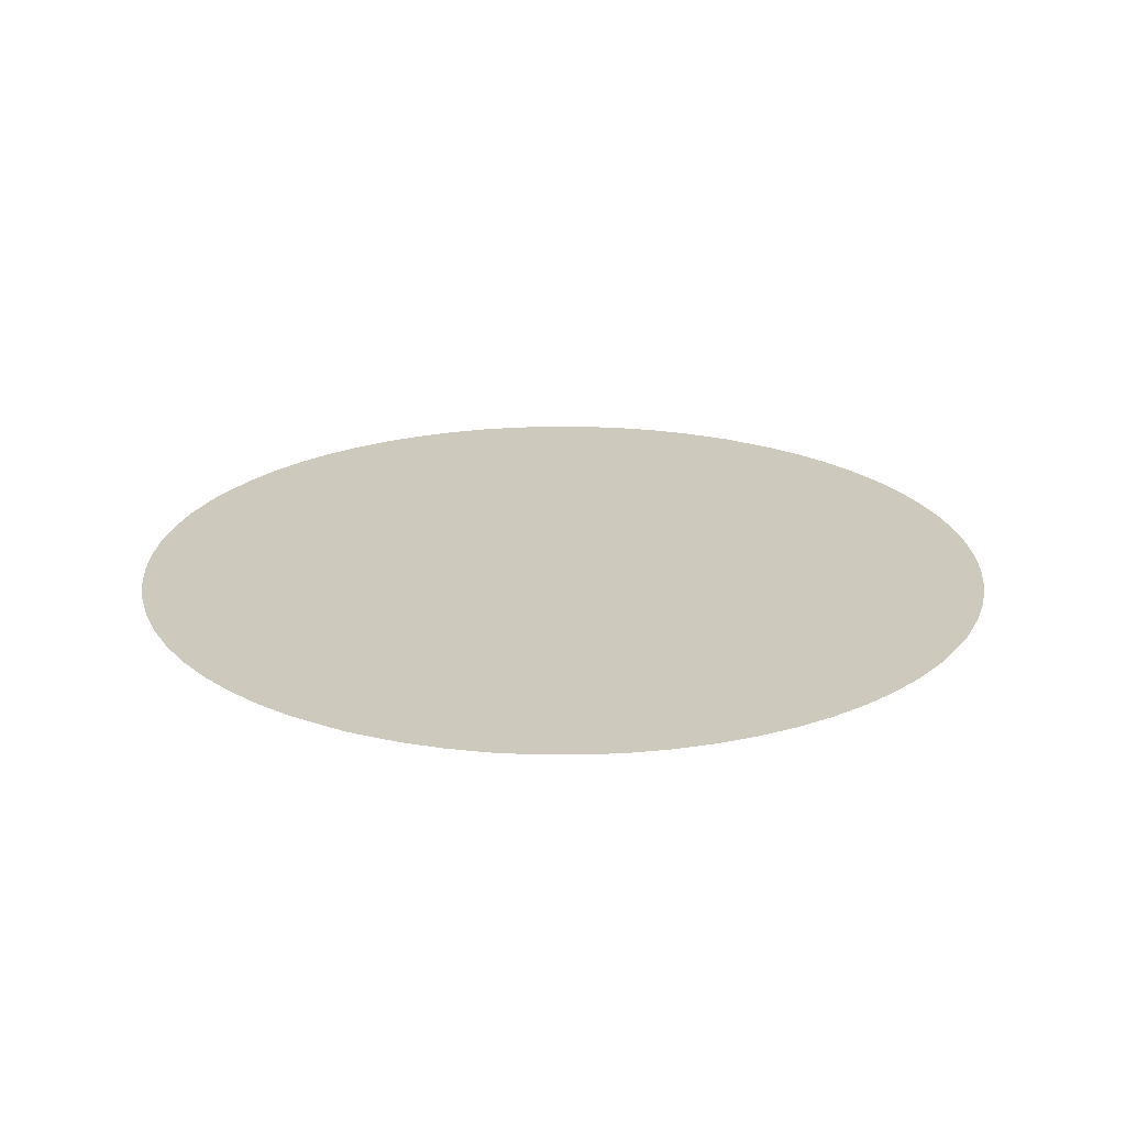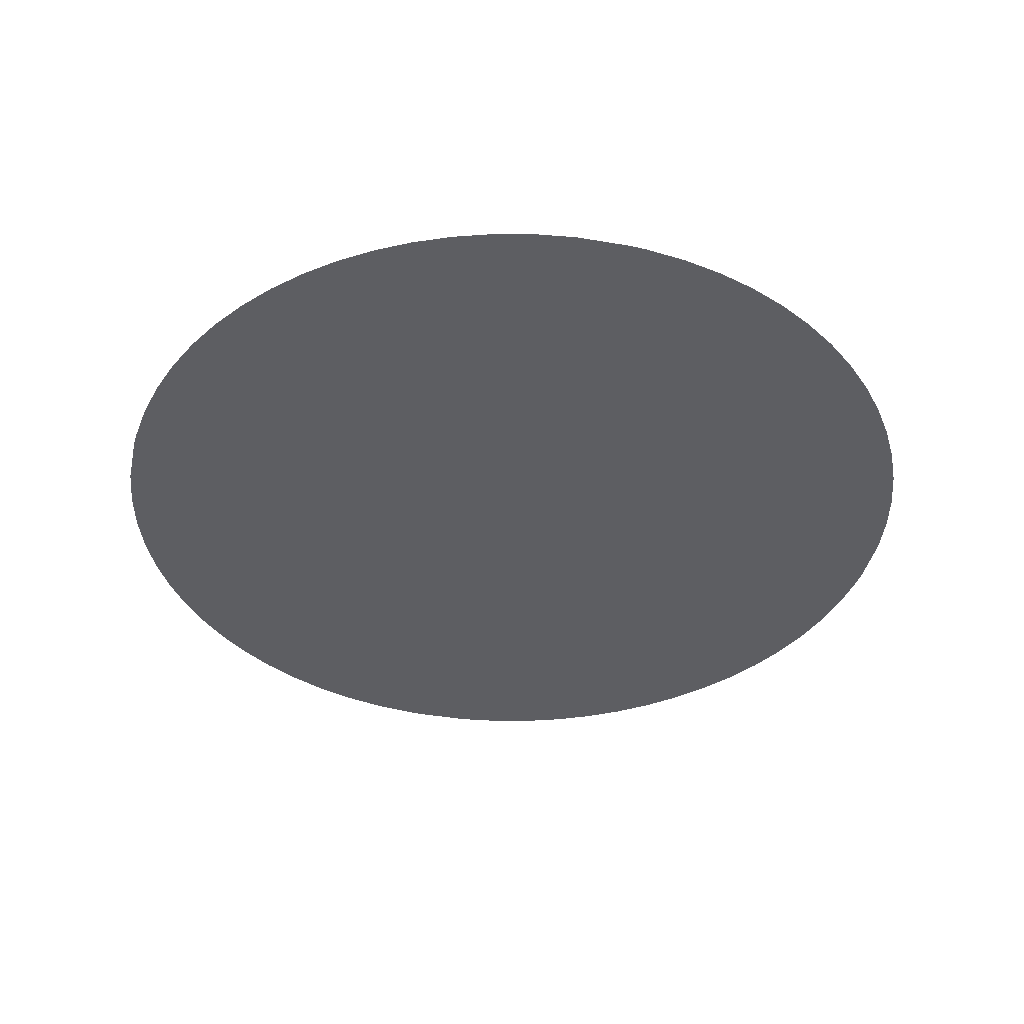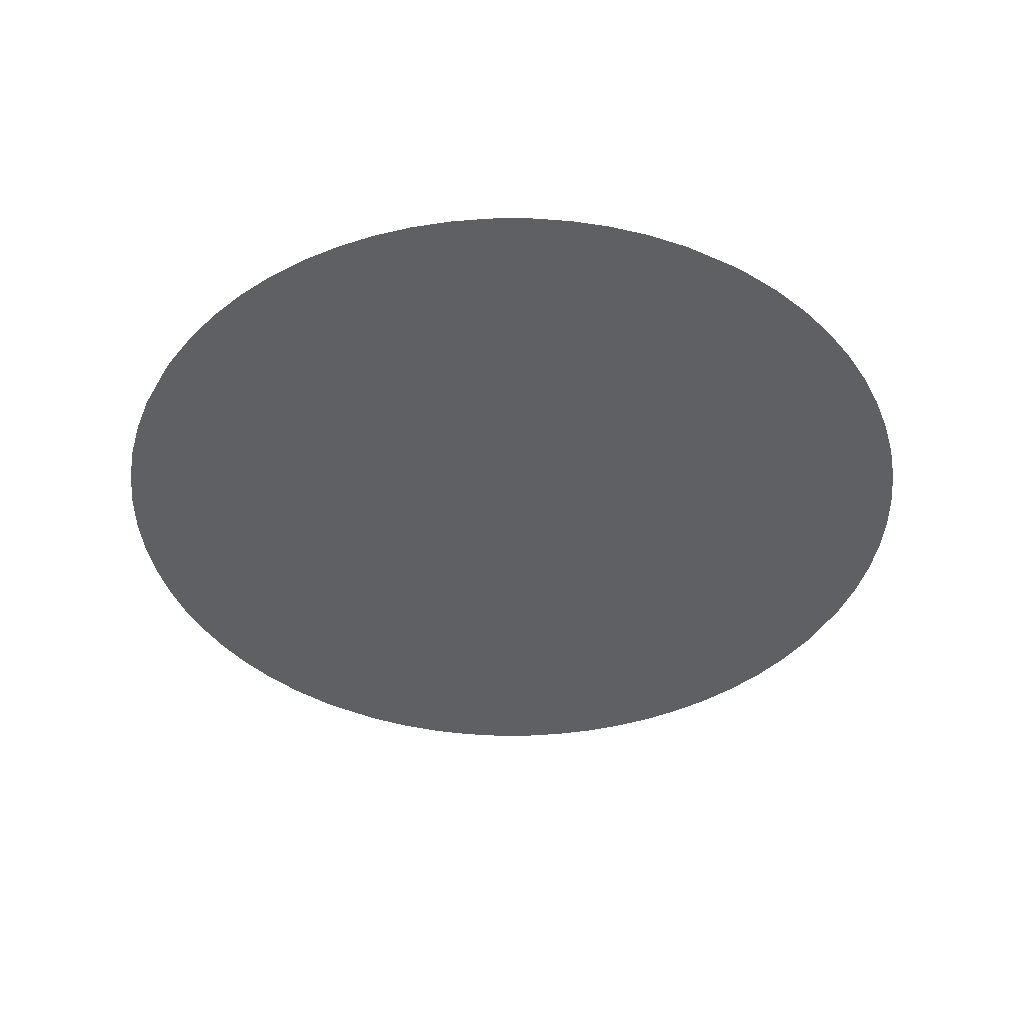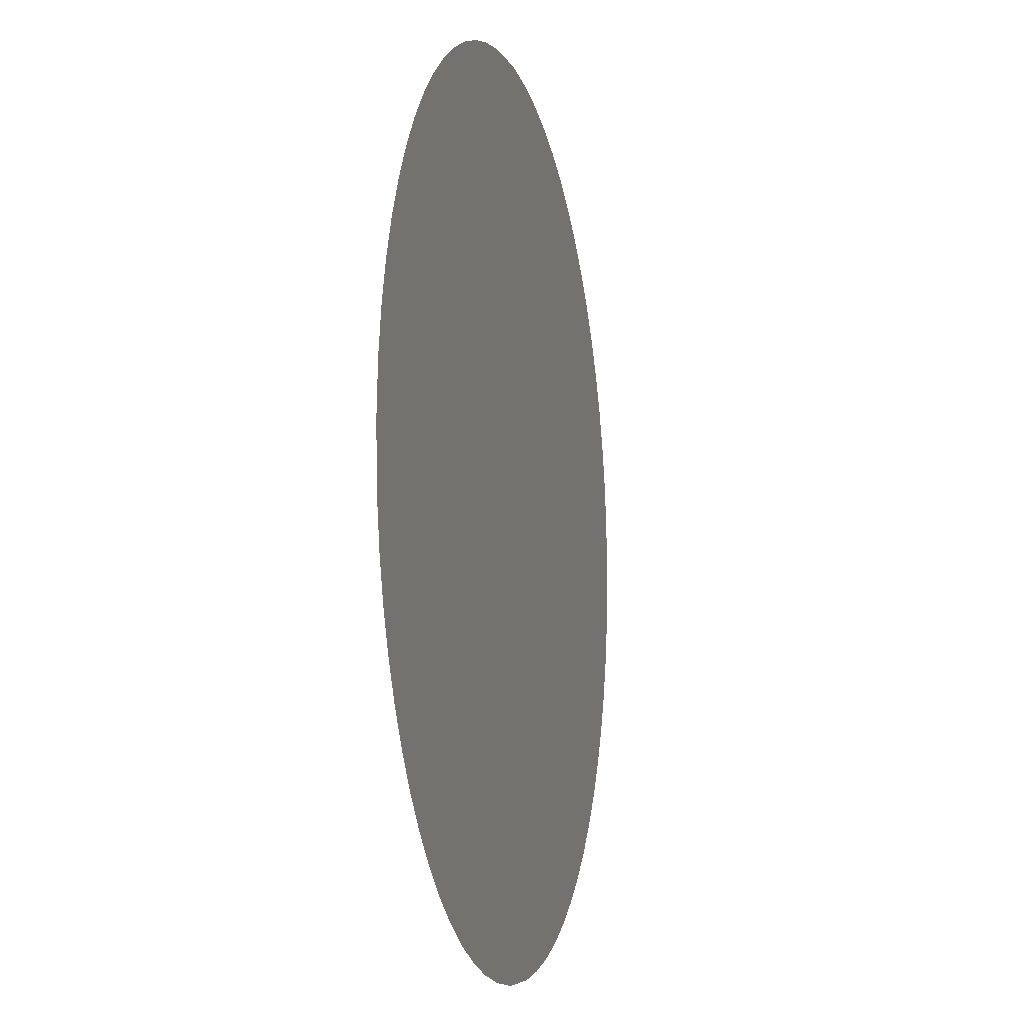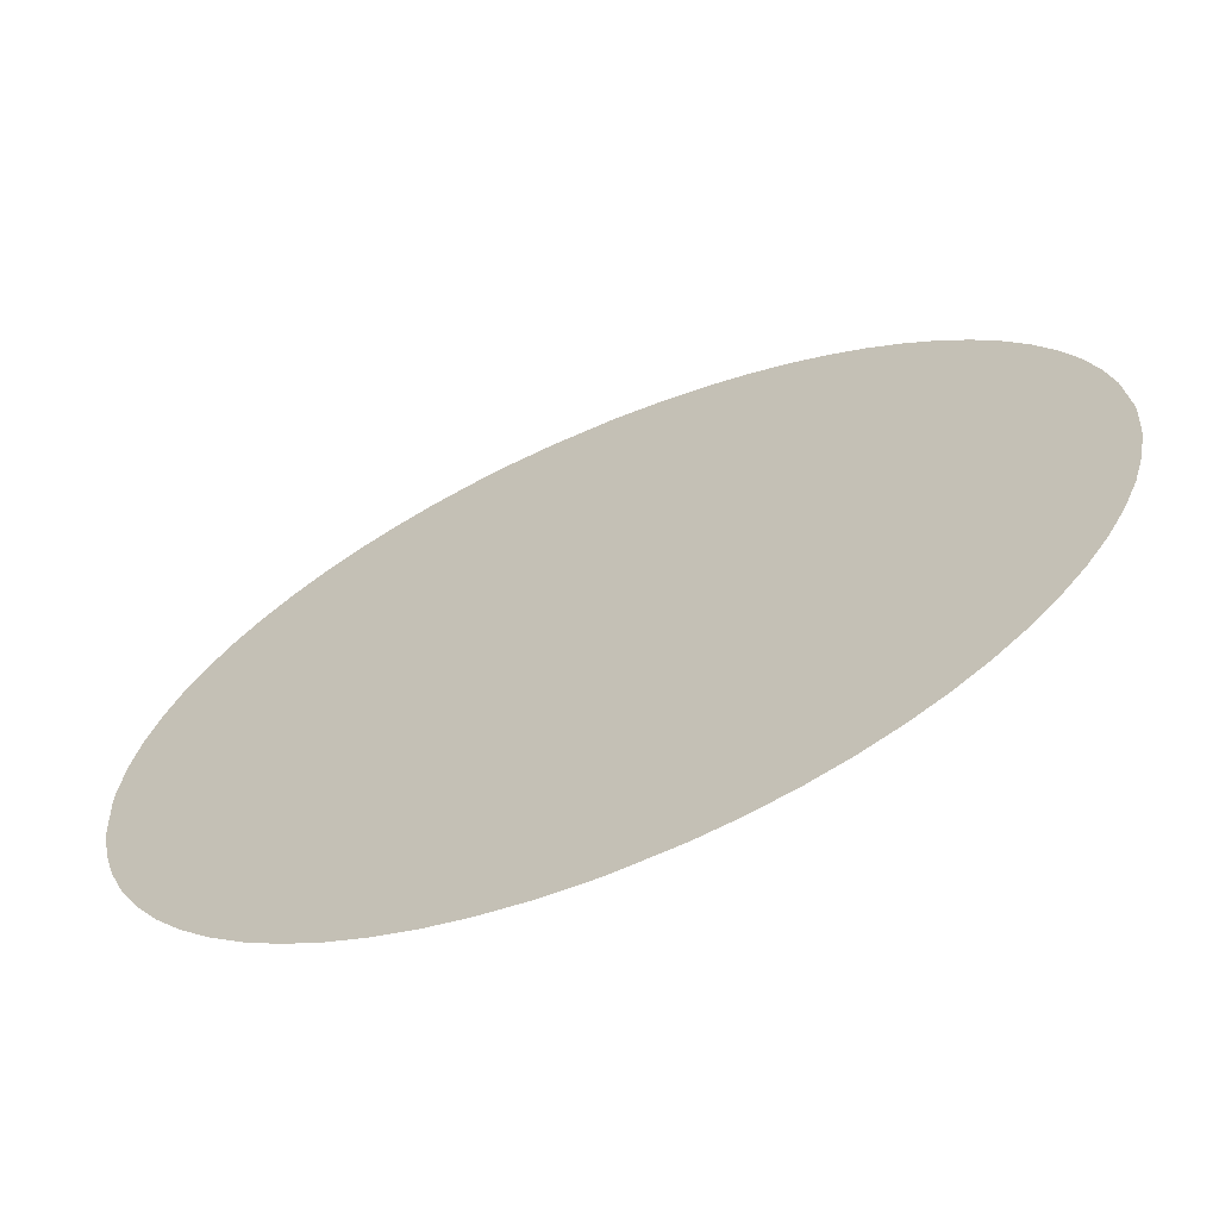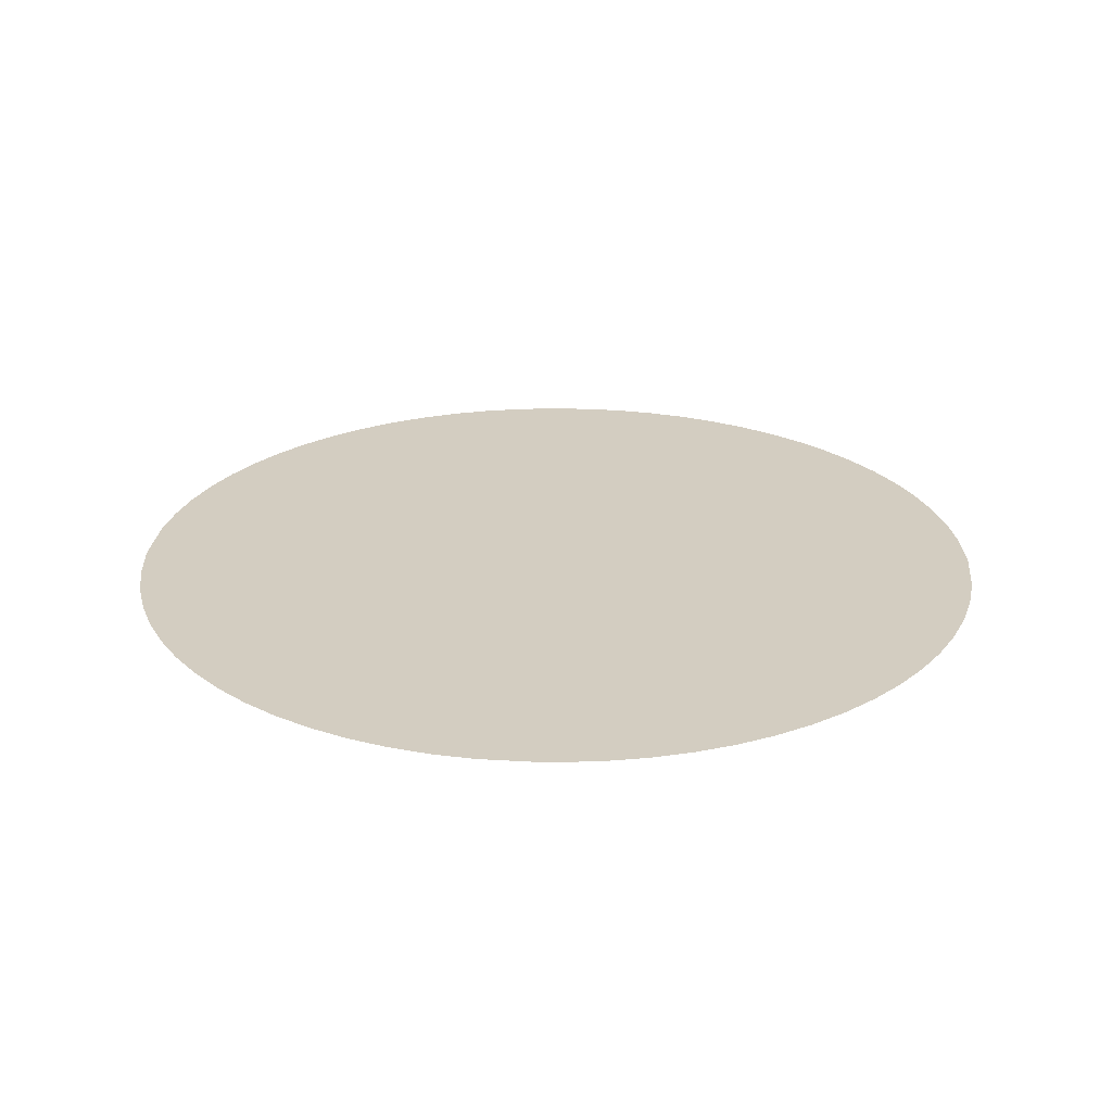
<metadata>
{"format":"obj","ext":"obj","renderer":"f3d","projection":"perspective","resolution":1024,"background":"white","views":[{"elev":22.6,"azim":26.9,"up":"+Z"},{"elev":-39.2,"azim":-105.9,"up":"+Z"},{"elev":-42.3,"azim":58.5,"up":"+Z"},{"elev":-9.2,"azim":103.9,"up":"+Y"},{"elev":-66.6,"azim":-157.1,"up":"+Y"},{"elev":24.8,"azim":-178.0,"up":"+Z"}]}
</metadata>
<code>
g ポリゴン平面
v 0.4958 0.06511 0
v 0.4997 0.01648 0
v 0.5 0 0
v -0.06511 0.4958 0
v -0.01648 0.4997 0
v 0 0.5 0
v 0.06511 -0.4958 0
v 0.01648 -0.4997 0
v 0 -0.5 0
v -0.4958 -0.06511 0
v -0.4997 -0.01648 0
v -0.5 0 0
v -0.3194 -0.3845 0
v -0.3534 -0.3534 0
v -0.3845 -0.3194 0
v 0.3194 0.3845 0
v 0.3534 0.3534 0
v 0.3845 0.3194 0
v -0.3845 0.3194 0
v -0.3534 0.3534 0
v -0.3194 0.3845 0
v 0.3845 -0.3194 0
v 0.3534 -0.3534 0
v 0.3194 -0.3845 0
v 0.4368 -0.2433 0
v 0.4123 -0.2826 0
v 0.2433 0.4368 0
v 0.2826 0.4123 0
v -0.2433 -0.4368 0
v -0.2826 -0.4123 0
v -0.4368 0.2433 0
v -0.4123 0.2826 0
v 0.4123 0.2826 0
v 0.4368 0.2433 0
v -0.2826 0.4123 0
v -0.2433 0.4368 0
v -0.4123 -0.2826 0
v -0.4368 -0.2433 0
v 0.2826 -0.4123 0
v 0.2433 -0.4368 0
v 0.4576 0.2016 0
v 0.4745 0.1579 0
v -0.2016 0.4576 0
v -0.1579 0.4745 0
v 0.2016 -0.4576 0
v 0.1579 -0.4745 0
v -0.4576 -0.2016 0
v -0.4745 -0.1579 0
v 0.4745 -0.1579 0
v 0.4576 -0.2016 0
v -0.4745 0.1579 0
v -0.4576 0.2016 0
v -0.1579 -0.4745 0
v -0.2016 -0.4576 0
v 0.1579 0.4745 0
v 0.2016 0.4576 0
v -0.4958 0.06511 0
v -0.4873 0.1123 0
v 0.06511 0.4958 0
v 0.1123 0.4873 0
v 0.4958 -0.06511 0
v 0.4873 -0.1123 0
v -0.06511 -0.4958 0
v -0.1123 -0.4873 0
v 0.1123 -0.4873 0
v -0.4873 -0.1123 0
v -0.1123 0.4873 0
v 0.4873 0.1123 0
f 3 2 1
f 6 5 4
f 9 8 7
f 12 11 10
f 15 14 13
f 18 17 16
f 21 20 19
f 24 23 22
f 22 26 25
f 16 28 27
f 13 30 29
f 19 32 31
f 34 33 18
f 36 35 21
f 38 37 15
f 40 39 24
f 42 41 34
f 44 43 36
f 46 45 40
f 48 47 38
f 25 50 49
f 31 52 51
f 29 54 53
f 27 56 55
f 51 58 57
f 55 60 59
f 49 62 61
f 53 64 63
f 7 65 46
f 10 66 48
f 4 67 44
f 1 68 42
f 61 3 1
f 57 12 10
f 63 9 7
f 59 6 4
f 40 24 22
f 38 15 13
f 36 21 19
f 34 18 16
f 16 27 55
f 19 31 51
f 13 29 53
f 22 25 49
f 4 44 36
f 10 48 38
f 7 46 40
f 1 42 34
f 49 61 1
f 51 57 10
f 53 63 7
f 55 59 4
f 40 22 49
f 36 19 51
f 34 16 55
f 38 13 53
f 49 1 34
f 55 4 36
f 51 10 38
f 53 7 40
f 40 49 34
f 53 40 34
f 38 53 34
f 51 38 34
f 36 51 34
f 36 34 55

</code>
